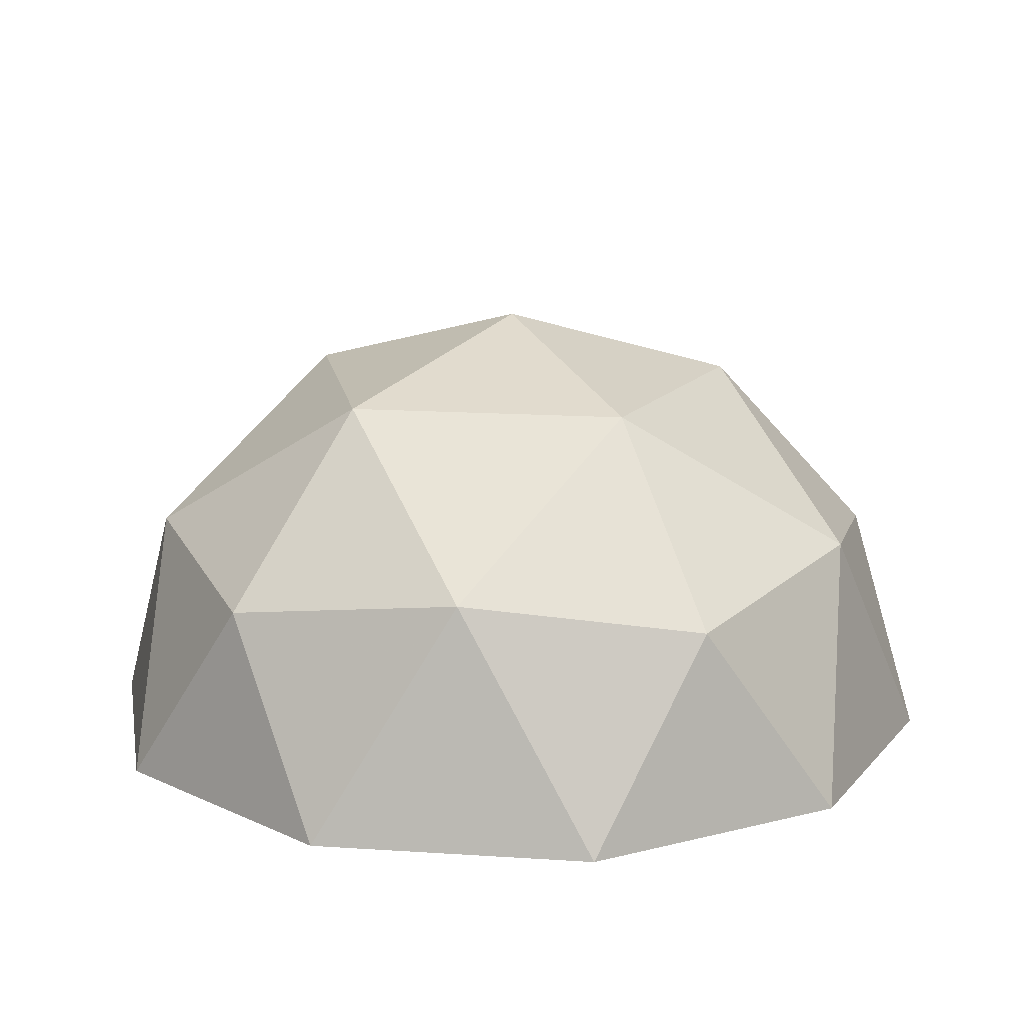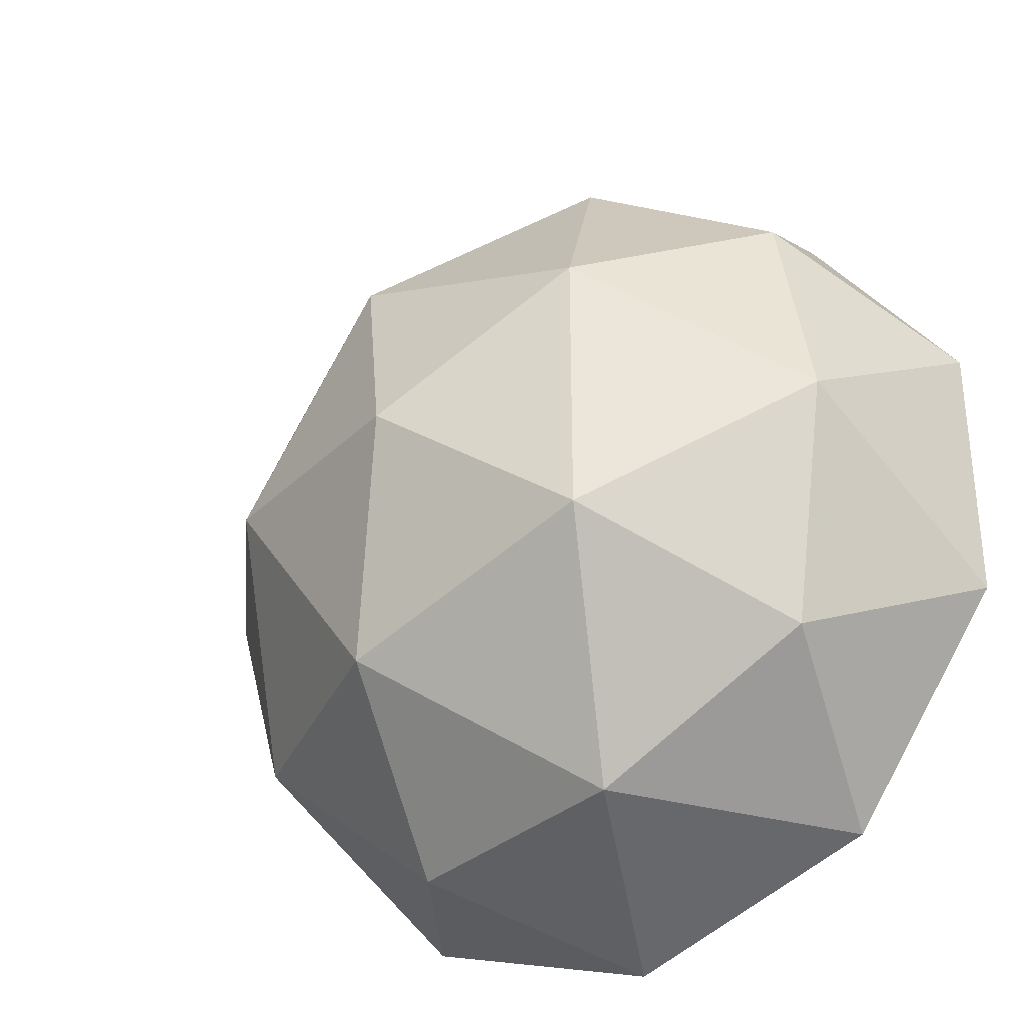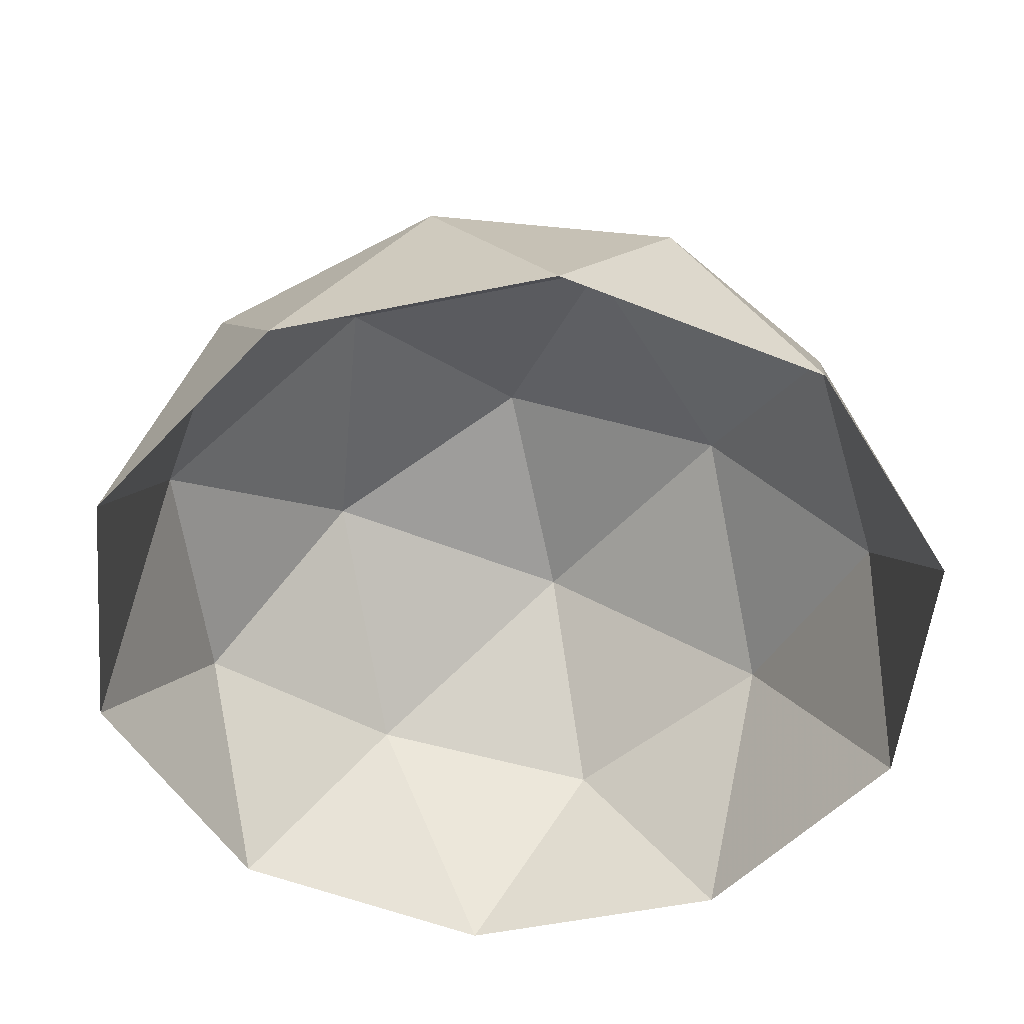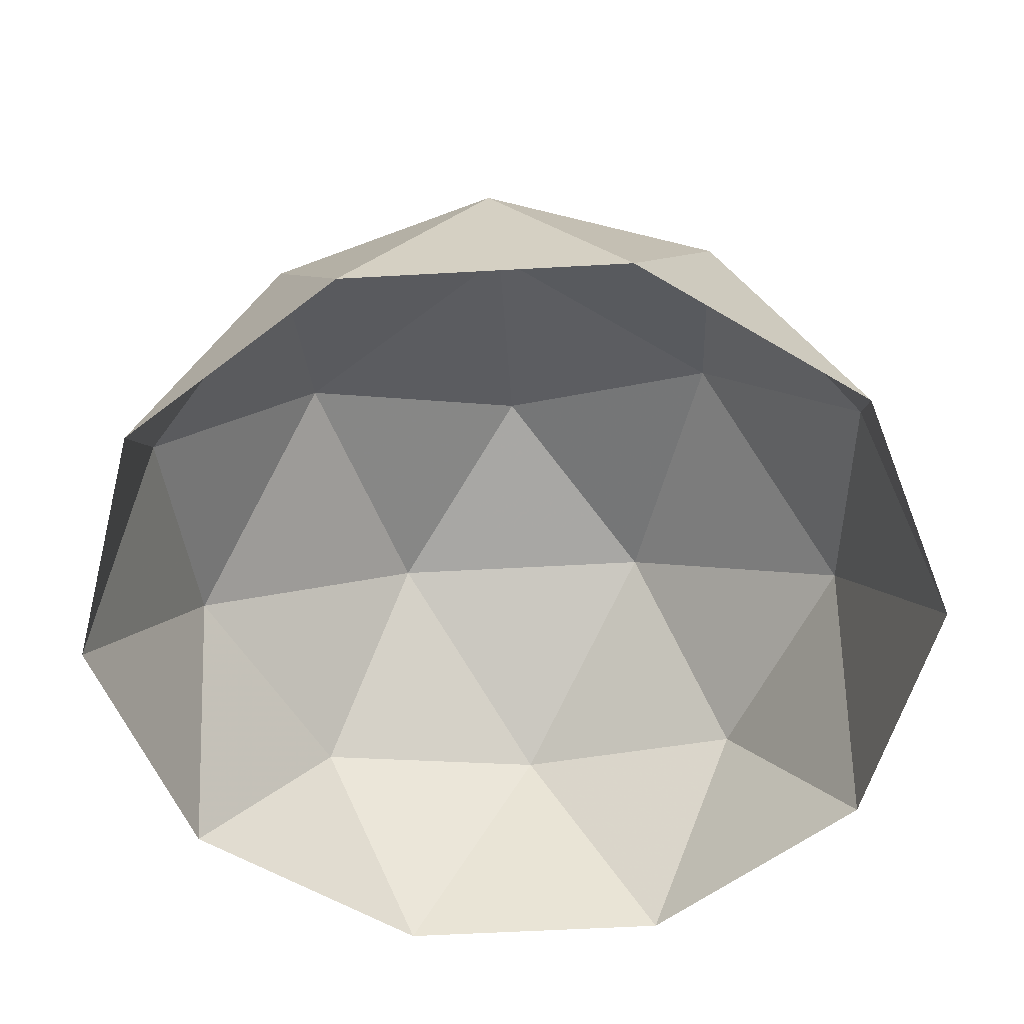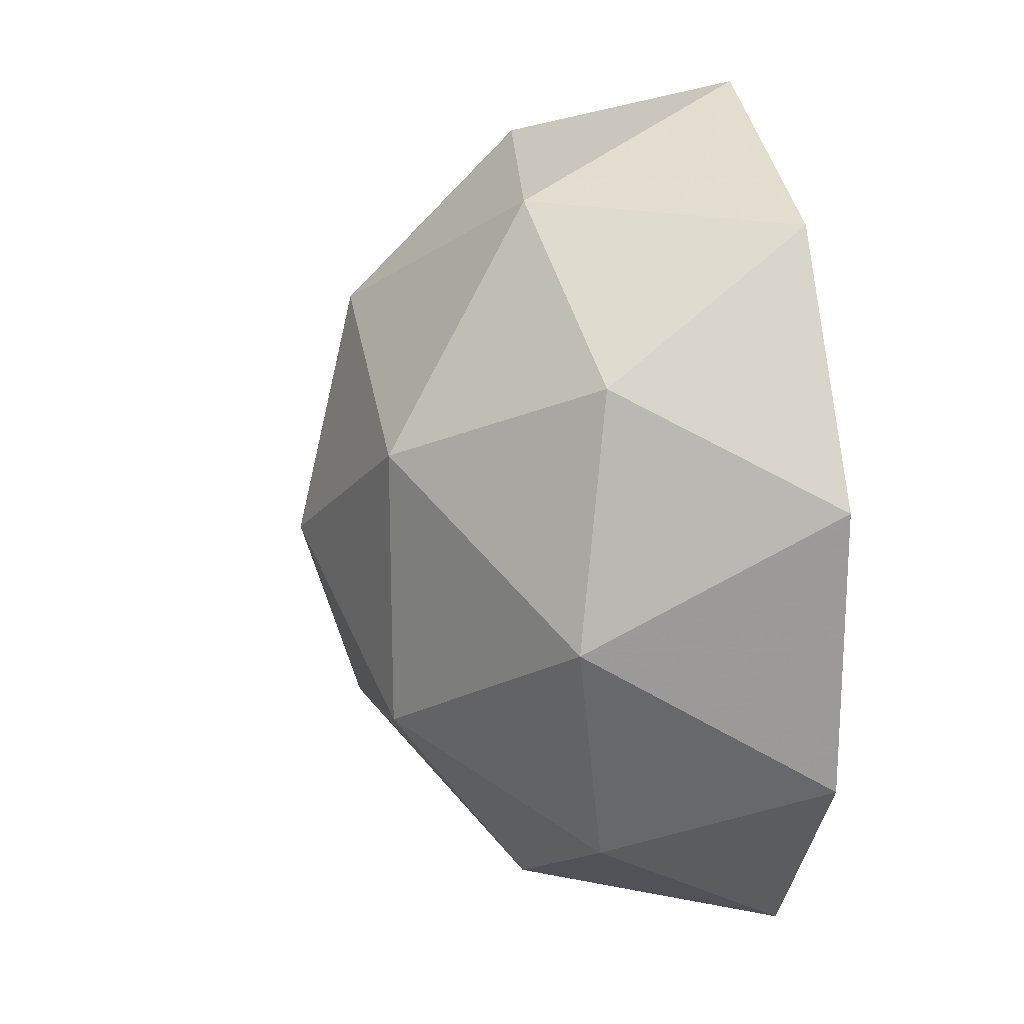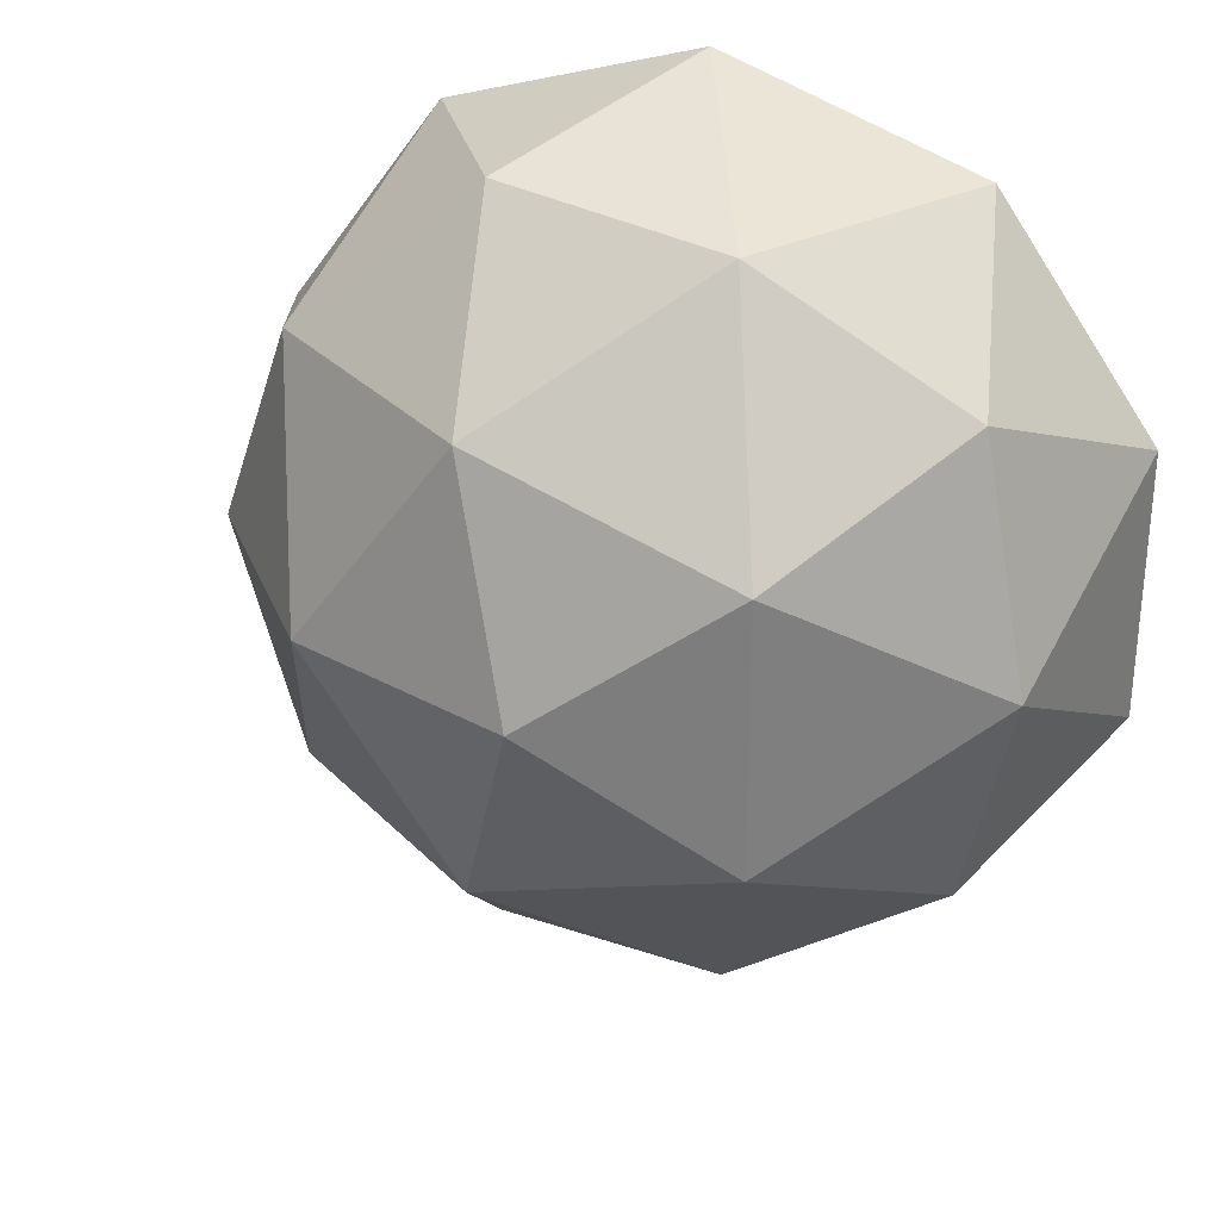
<metadata>
{"format":"obj","ext":"obj","renderer":"f3d","projection":"perspective","resolution":1024,"background":"white","views":[{"elev":15.6,"azim":61.9,"up":"+Y"},{"elev":-32.3,"azim":-143.0,"up":"+Z"},{"elev":-52.4,"azim":-77.5,"up":"+Y"},{"elev":-55.5,"azim":21.4,"up":"+Y"},{"elev":20.5,"azim":-101.1,"up":"+Z"},{"elev":30.5,"azim":-157.0,"up":"+Z"}]}
</metadata>
<code>
v 85.11 148.9 262
v 211.9 173.1 154
v 50.03 273.2 154
v -80.95 173.1 249.1
v -131 273.2 95.16
v -222.8 148.9 161.9
v -262 173.1 -0
v -131 273.2 -95.16
v -222.8 148.9 -161.9
v -80.95 173.1 -249.1
v 50.03 273.2 -154
v 85.11 148.9 -262
v 211.9 173.1 -154
v 161.9 273.2 -0
v 275.4 148.9 -0
v 0 319.2 -0
v 292.9 11.21 -95.16
v 181 11.21 -249.1
v 0 11.21 -307.9
v -181 11.21 -249.1
v -292.9 11.21 -95.16
v -292.9 11.21 95.16
v -181 11.21 249.1
v 0 11.21 307.9
v 181 11.21 249.1
v 292.9 11.21 95.16
f 3 2 1
f 3 1 4
f 3 4 5
f 5 4 6
f 5 6 7
f 5 7 8
f 8 7 9
f 8 9 10
f 8 10 11
f 11 10 12
f 11 12 13
f 11 13 14
f 14 2 3
f 14 13 15
f 14 15 2
f 16 11 14
f 16 8 11
f 16 5 8
f 16 3 5
f 16 14 3
f 15 13 17
f 13 18 17
f 13 12 18
f 12 10 19
f 12 19 18
f 10 20 19
f 10 9 20
f 9 7 21
f 9 21 20
f 7 22 21
f 7 6 22
f 6 23 22
f 6 4 23
f 4 24 23
f 4 1 24
f 1 25 24
f 1 2 25
f 2 26 25
f 2 15 26
f 15 17 26

</code>
